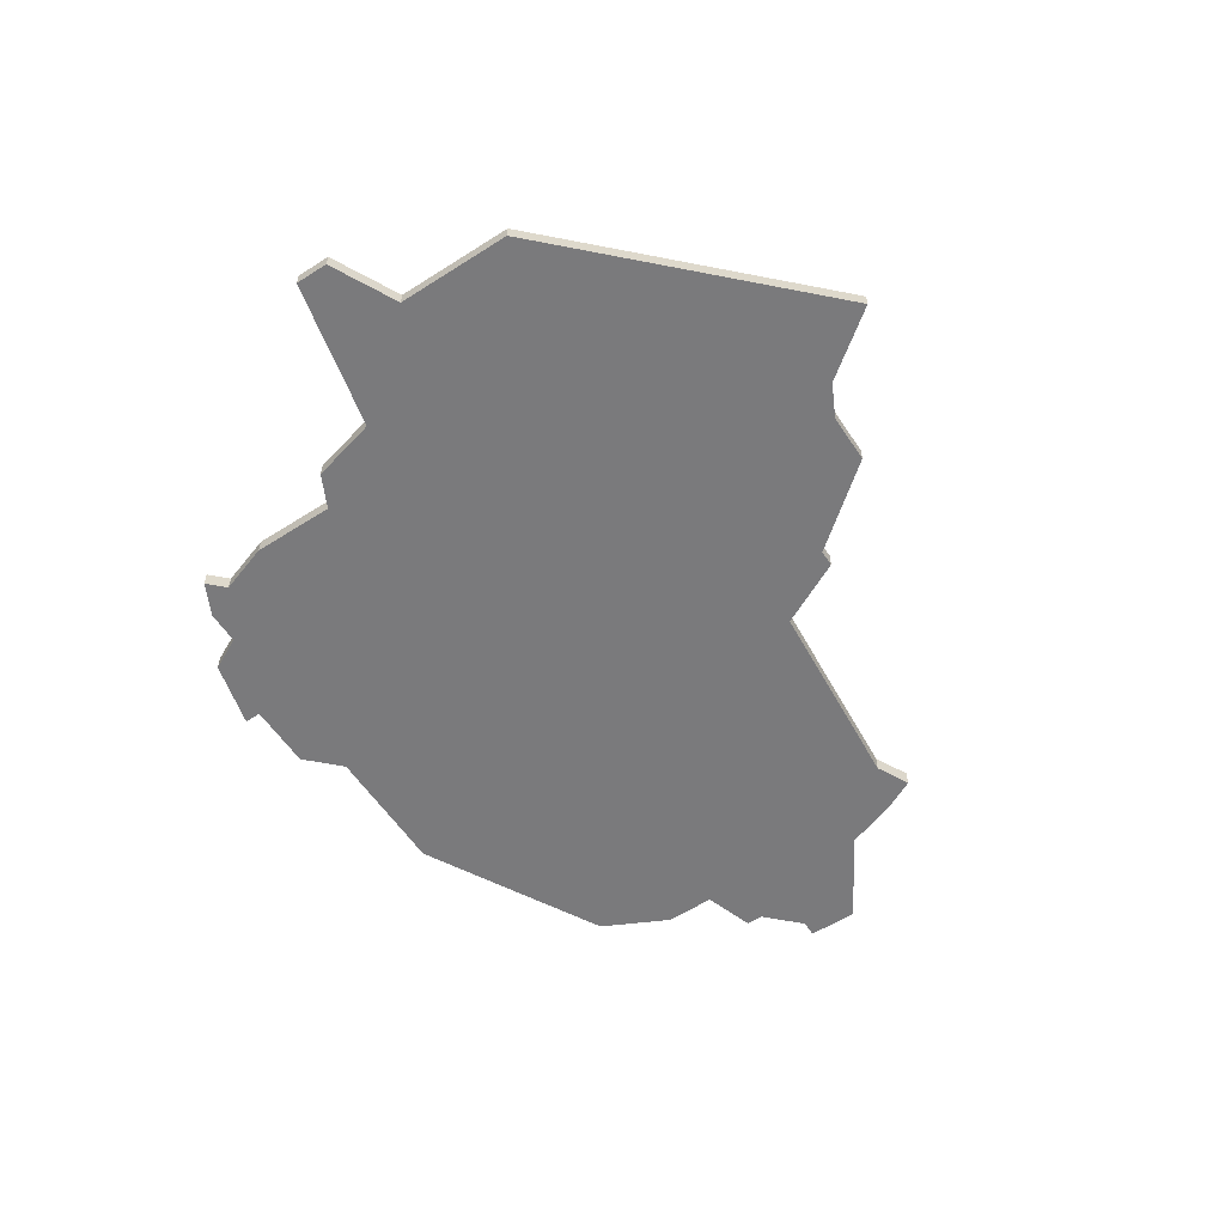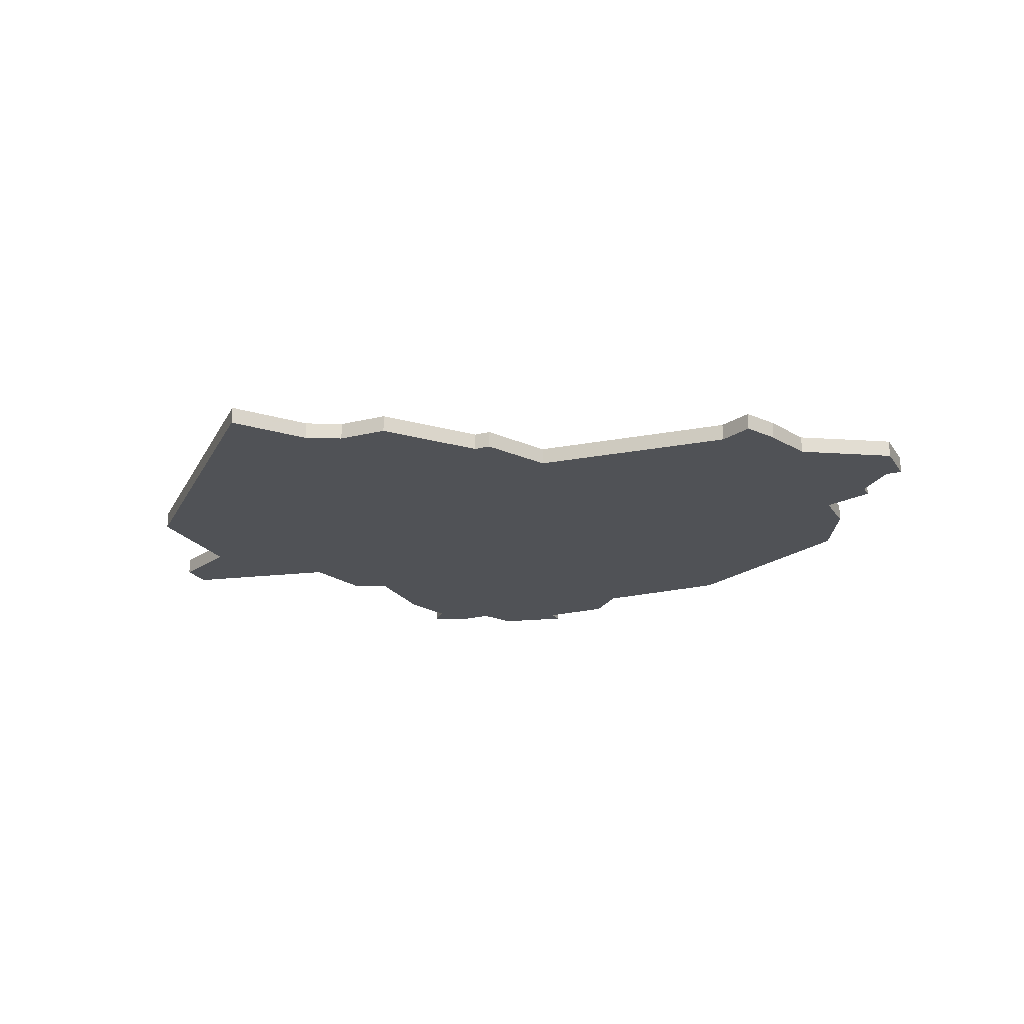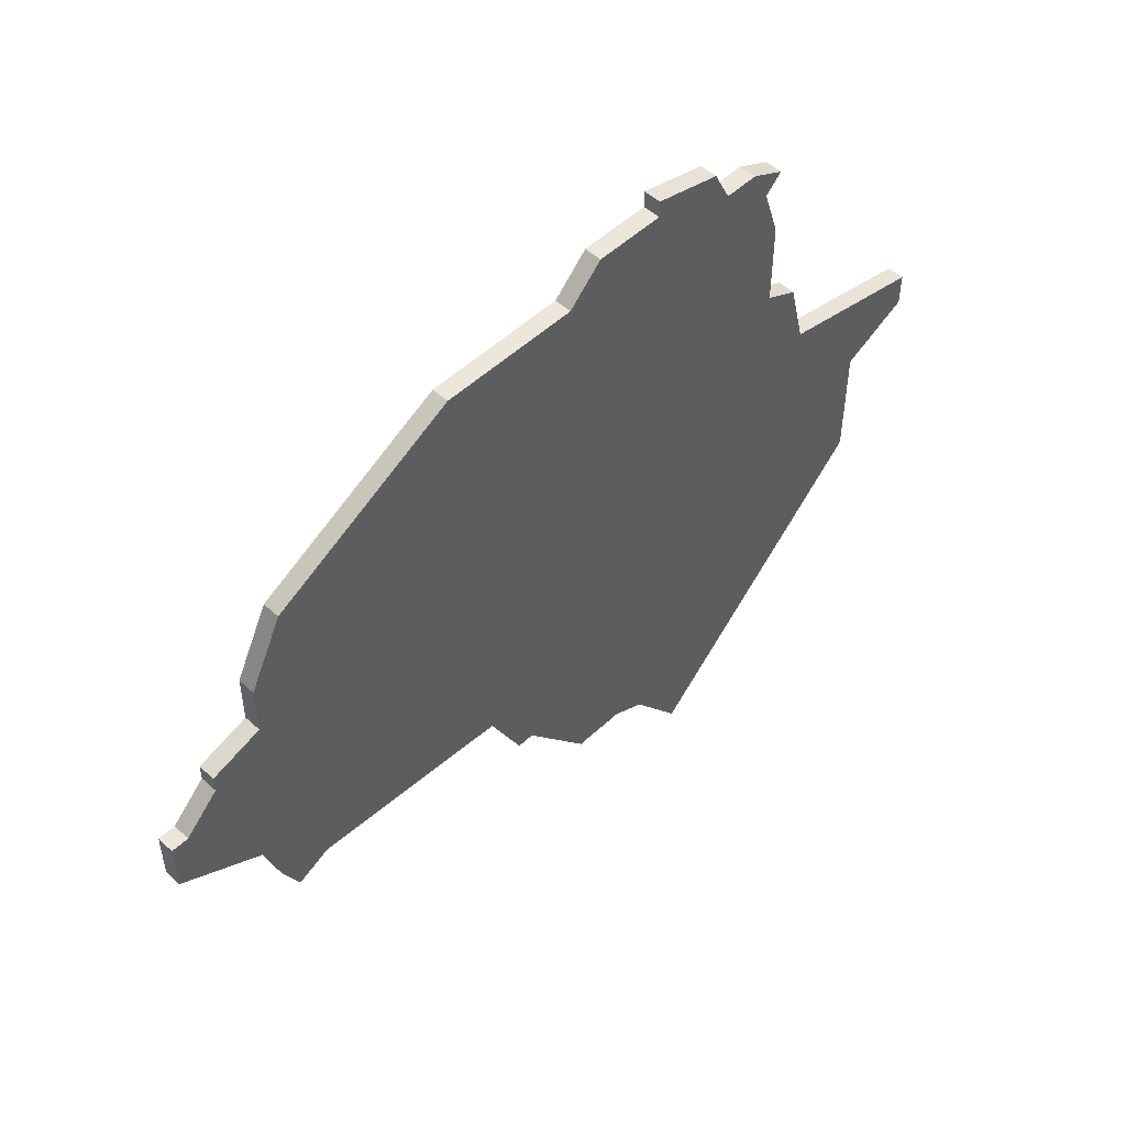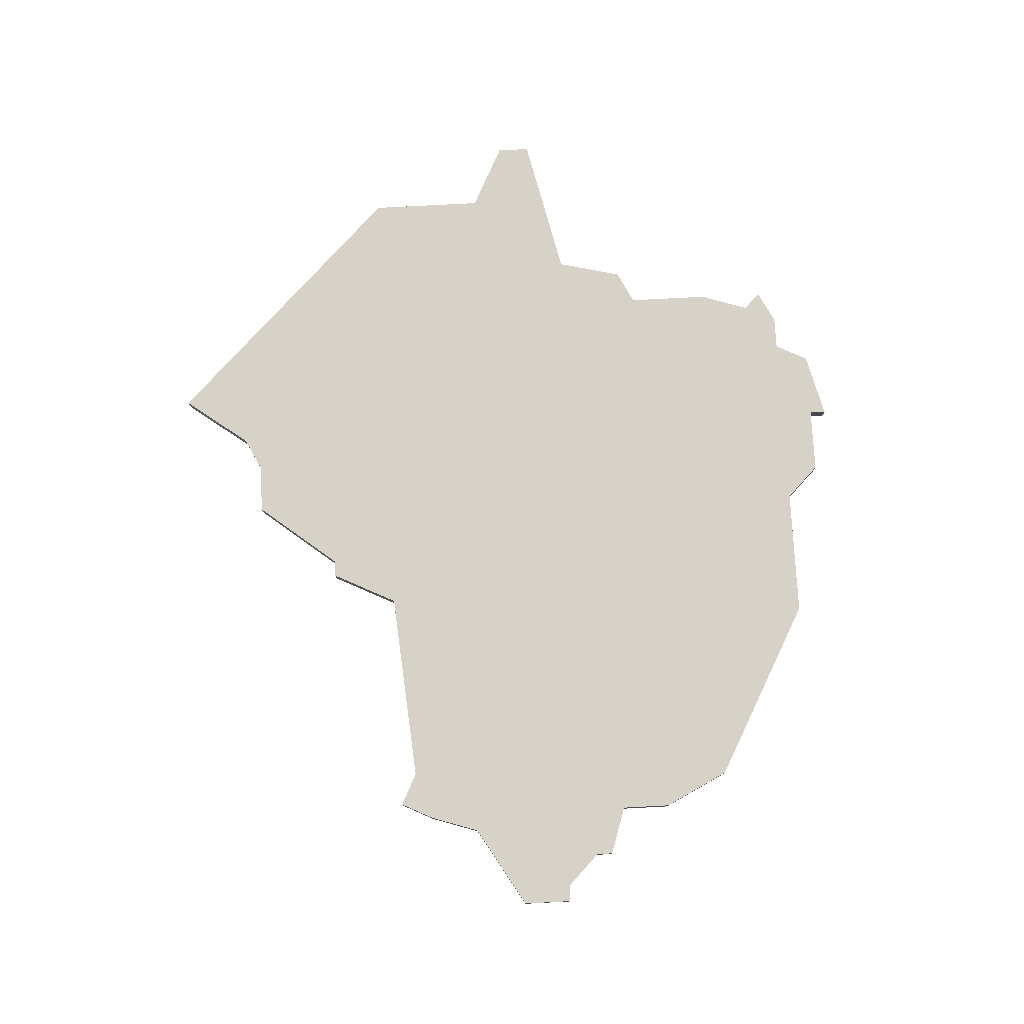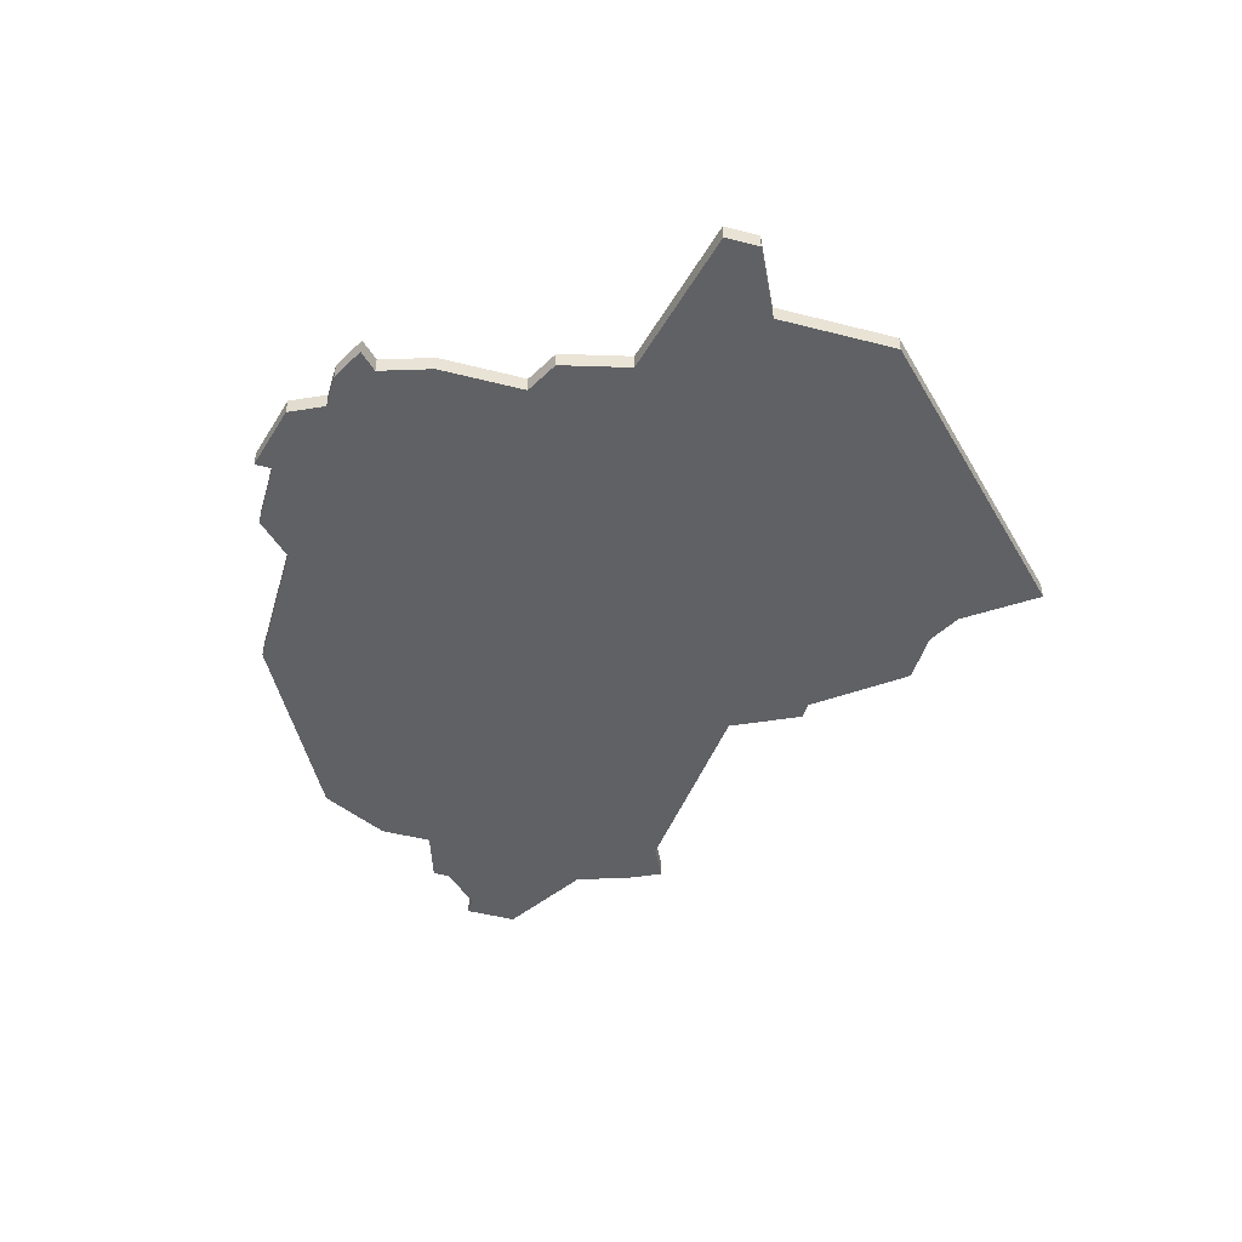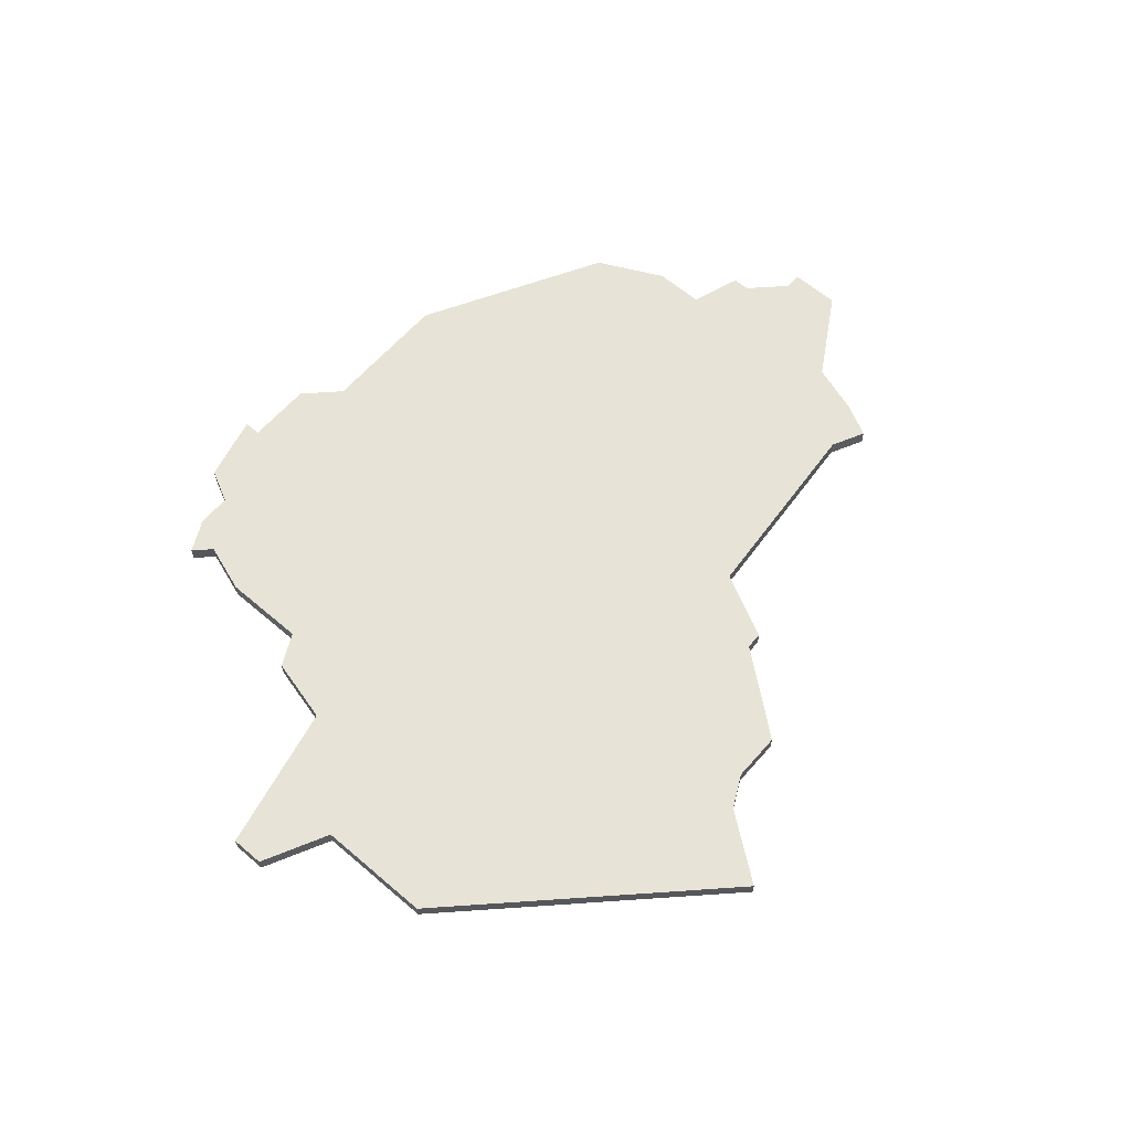
<metadata>
{"format":"obj","ext":"obj","renderer":"f3d","projection":"perspective","resolution":1024,"background":"white","views":[{"elev":-58.2,"azim":-56.5,"up":"+Z"},{"elev":-20.9,"azim":24.1,"up":"+Z"},{"elev":51.5,"azim":134.7,"up":"+Y"},{"elev":77.3,"azim":87.0,"up":"+Z"},{"elev":-47.3,"azim":-106.2,"up":"+Z"},{"elev":62.2,"azim":-49.0,"up":"+Z"}]}
</metadata>
<code>
v 3394 -938 0
v 3394 -938 1
v 3427 -942 0
v 3427 -942 1
v 3402 -934 0
v 3402 -934 1
v 3402 -974 0
v 3402 -974 1
v 3402 -933 0
v 3402 -933 1
v 3435 -953 0
v 3435 -953 1
v 3435 -956 0
v 3435 -956 1
v 3385 -964 0
v 3385 -964 1
v 3385 -957 0
v 3385 -957 1
v 3393 -937 0
v 3393 -937 1
v 3393 -946 0
v 3393 -946 1
v 3393 -941 0
v 3393 -941 1
v 3426 -963 0
v 3426 -963 1
v 3434 -953 0
v 3434 -953 1
v 3408 -936 0
v 3408 -936 1
v 3416 -936 0
v 3416 -936 1
v 3391 -947 0
v 3391 -947 1
v 3399 -978 0
v 3399 -978 1
v 3432 -950 0
v 3432 -950 1
v 3432 -951 0
v 3432 -951 1
v 3407 -973 0
v 3407 -973 1
v 3390 -951 0
v 3390 -951 1
v 3398 -934 0
v 3398 -934 1
v 3406 -934 0
v 3406 -934 1
v 3381 -953 0
v 3381 -953 1
v 3381 -955 0
v 3381 -955 1
v 3414 -964 0
v 3414 -964 1
v 3397 -936 0
v 3397 -936 1
v 3430 -959 0
v 3430 -959 1
v 3429 -962 0
v 3429 -962 1
v 3429 -946 0
v 3429 -946 1
v 3429 -949 0
v 3429 -949 1
v 3404 -973 0
v 3404 -973 1
v 3412 -968 0
v 3412 -968 1
v 3395 -936 0
v 3395 -936 1
v 3428 -964 0
v 3428 -964 1
v 3411 -968 0
v 3411 -968 1
f 43 15 17
f 17 51 49
f 49 43 17
f 7 15 65
f 21 43 33
f 65 15 43
f 43 21 53
f 35 15 7
f 55 23 1
f 69 1 19
f 55 21 23
f 1 69 55
f 9 5 45
f 55 45 5
f 29 55 5
f 21 55 29
f 43 73 65
f 43 53 73
f 73 53 67
f 29 53 21
f 59 71 25
f 57 25 63
f 25 57 59
f 63 25 53
f 13 57 27
f 61 63 3
f 31 3 63
f 29 5 47
f 31 53 29
f 31 63 53
f 13 27 11
f 39 63 37
f 57 63 39
f 57 39 27
f 73 41 65
f 18 16 44
f 50 52 18
f 18 44 50
f 66 16 8
f 34 44 22
f 44 16 66
f 54 22 44
f 8 16 36
f 2 24 56
f 20 2 70
f 24 22 56
f 56 70 2
f 46 6 10
f 6 46 56
f 6 56 30
f 30 56 22
f 66 74 44
f 74 54 44
f 68 54 74
f 22 54 30
f 26 72 60
f 64 26 58
f 60 58 26
f 54 26 64
f 28 58 14
f 4 64 62
f 64 4 32
f 48 6 30
f 30 54 32
f 54 64 32
f 12 28 14
f 38 64 40
f 40 64 58
f 28 40 58
f 66 42 74
f 20 70 19
f 19 70 69
f 2 20 1
f 1 20 19
f 24 2 23
f 23 2 1
f 22 24 21
f 21 24 23
f 34 22 33
f 33 22 21
f 44 34 43
f 43 34 33
f 50 44 49
f 49 44 43
f 52 50 51
f 51 50 49
f 18 52 17
f 17 52 51
f 16 18 15
f 15 18 17
f 36 16 35
f 35 16 15
f 8 36 7
f 7 36 35
f 66 8 65
f 65 8 7
f 42 66 41
f 41 66 65
f 74 42 73
f 73 42 41
f 68 74 67
f 67 74 73
f 54 68 53
f 53 68 67
f 26 54 25
f 25 54 53
f 72 26 71
f 71 26 25
f 60 72 59
f 59 72 71
f 58 60 57
f 57 60 59
f 14 58 13
f 13 58 57
f 12 14 11
f 11 14 13
f 28 12 27
f 27 12 11
f 40 28 39
f 39 28 27
f 38 40 37
f 37 40 39
f 64 38 63
f 63 38 37
f 62 64 61
f 61 64 63
f 4 62 3
f 3 62 61
f 32 4 31
f 31 4 3
f 30 32 29
f 29 32 31
f 48 30 47
f 47 30 29
f 6 48 5
f 5 48 47
f 10 6 9
f 9 6 5
f 46 10 45
f 45 10 9
f 70 56 69
f 69 56 55
f 56 46 55
f 55 46 45

</code>
